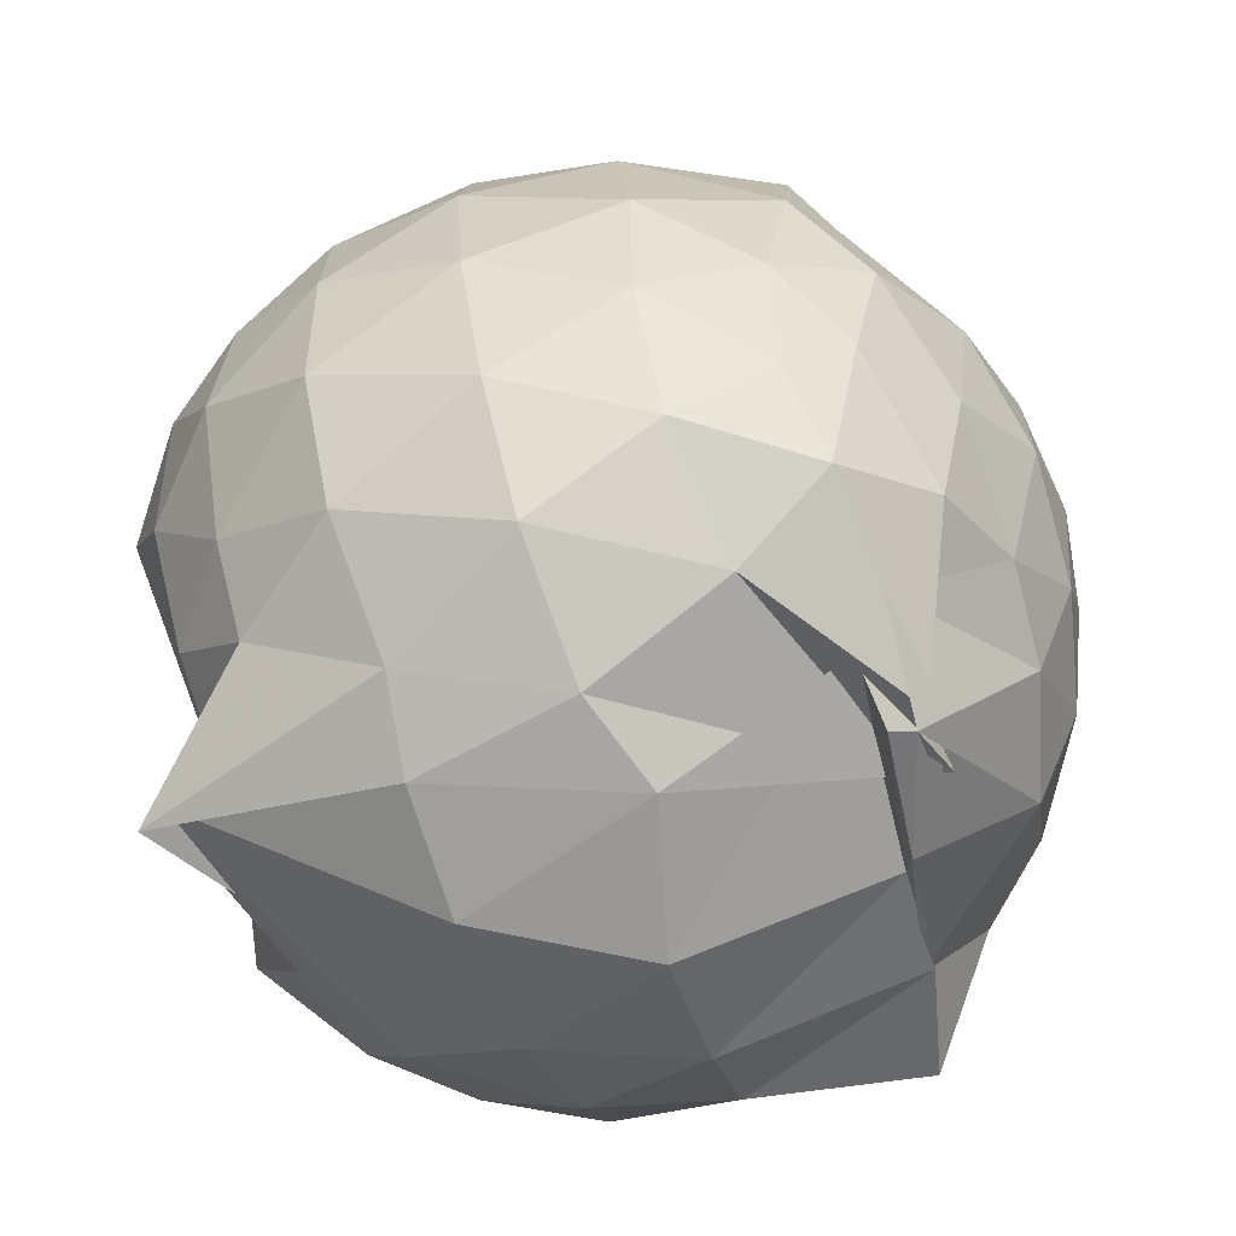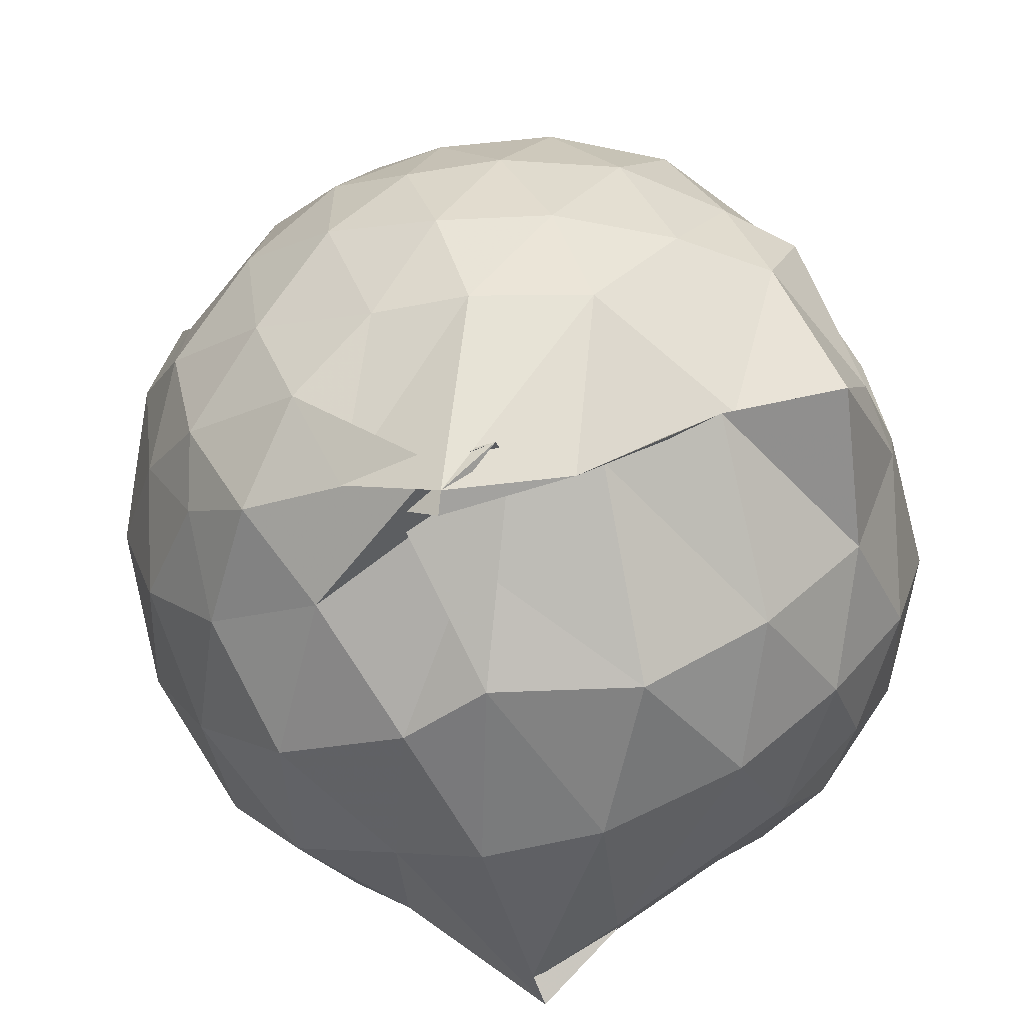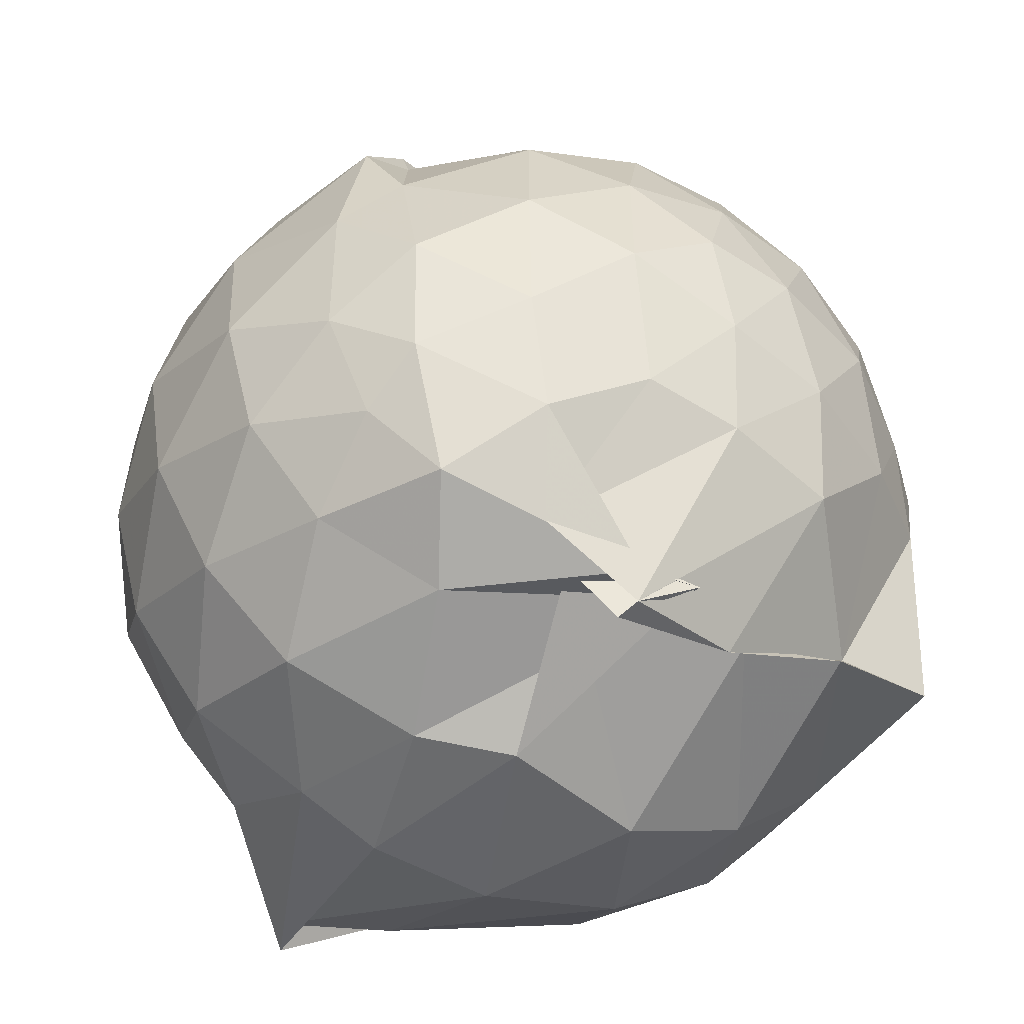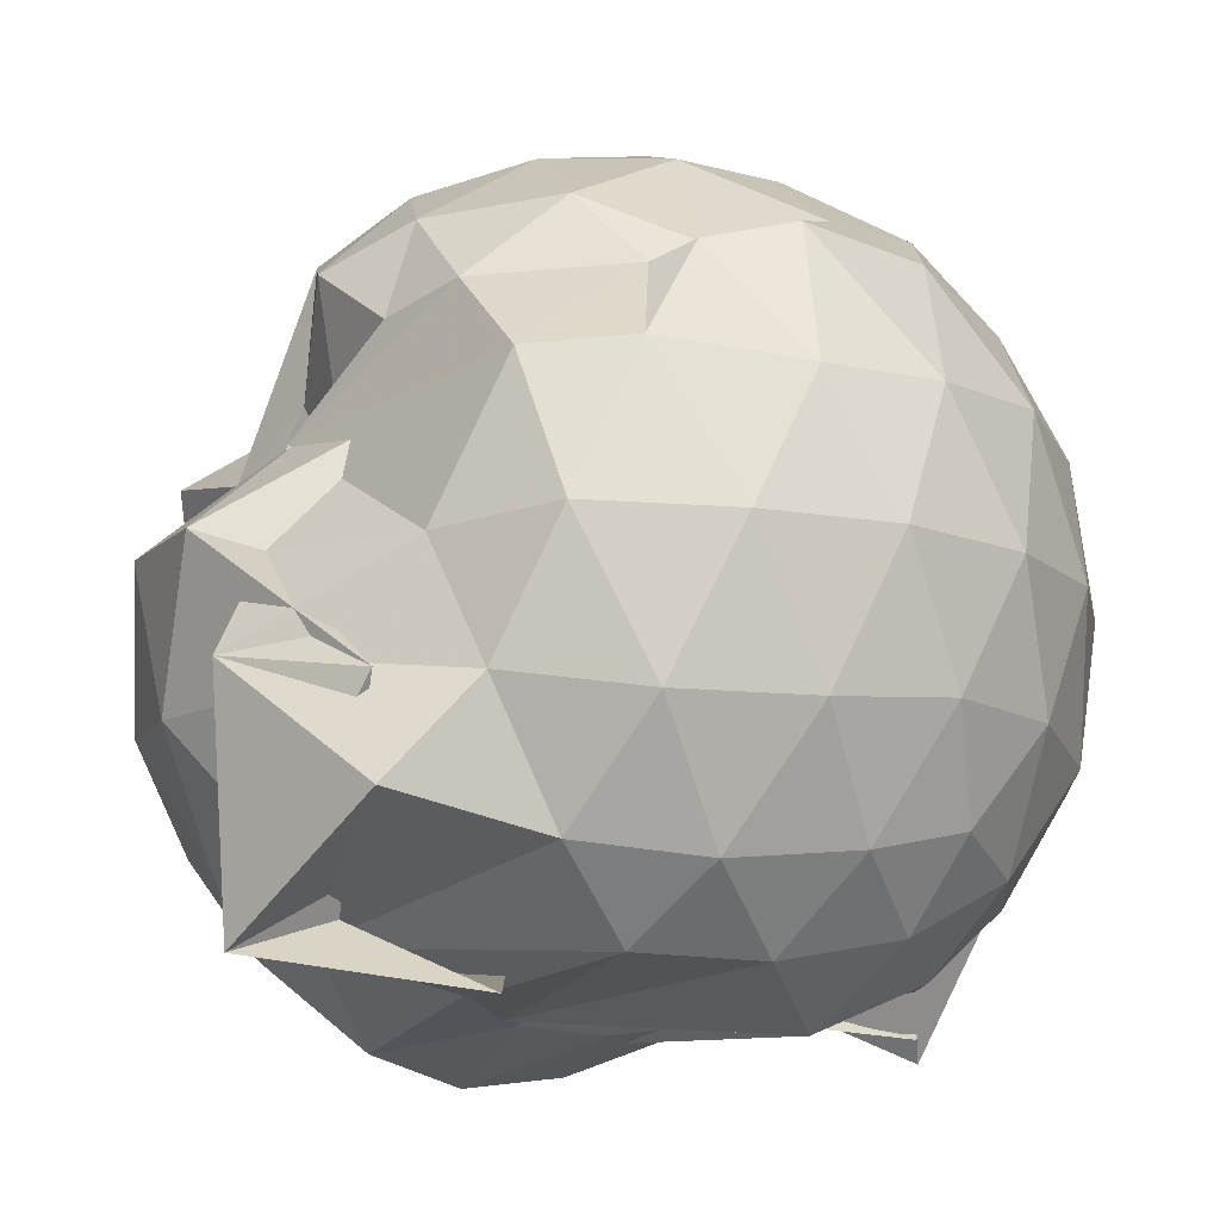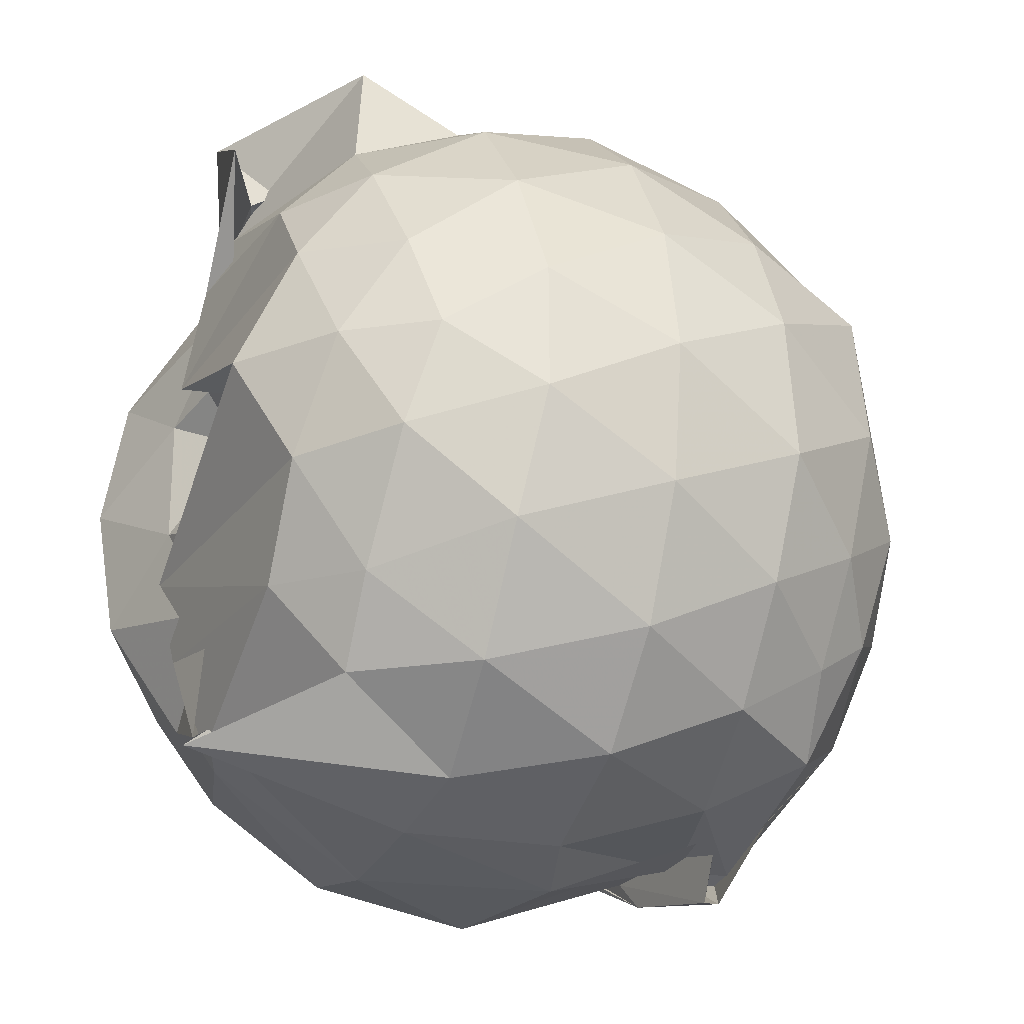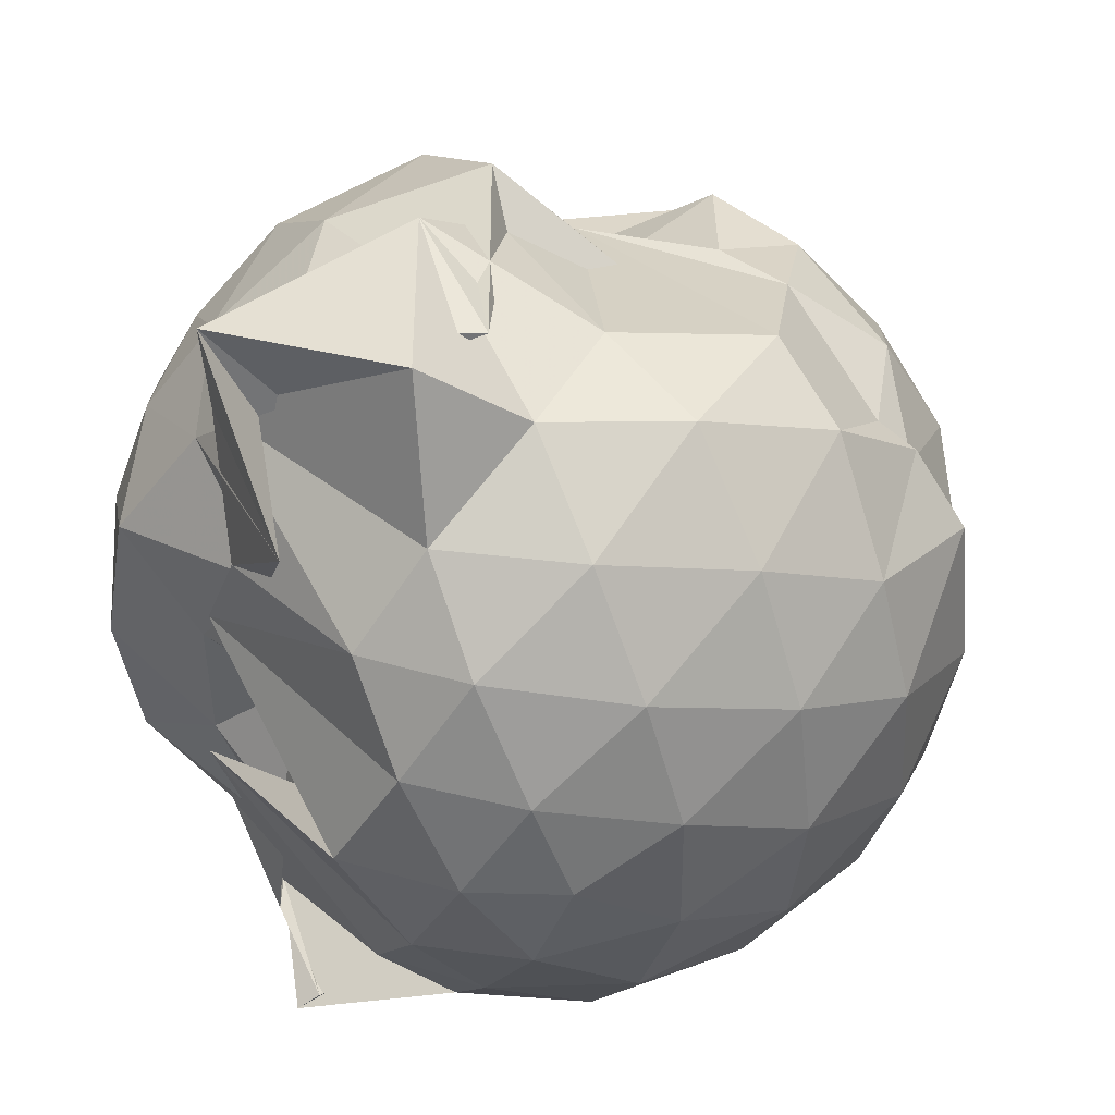
<metadata>
{"format":"obj","ext":"obj","renderer":"f3d","projection":"perspective","resolution":1024,"background":"white","views":[{"elev":-68.5,"azim":-72.4,"up":"+Y"},{"elev":-62.9,"azim":16.8,"up":"+Y"},{"elev":-52.6,"azim":-27.3,"up":"+Y"},{"elev":-13.5,"azim":-141.9,"up":"+Z"},{"elev":-27.2,"azim":-114.3,"up":"+Y"},{"elev":43.1,"azim":-125.1,"up":"+Y"}]}
</metadata>
<code>
v -0.6659 -0.08937 0.9116
v -0.7127 -0.02256 -0.5487
v 0.05243 -0.06268 0.5222
v 0.004274 0.1455 0.4752
v -0.157 0.3765 0.2967
v -0.3411 0.3925 0.4255
v -0.478 0.4238 0.2418
v -0.6808 0.5591 0.4744
v -0.8467 0.5627 0.5115
v -1.121 0.4103 0.5197
v -1.198 0.3775 0.5523
v -1.301 0.2307 0.601
v -1.349 -0.06266 0.5963
v -1.326 -0.3402 0.5447
v -1.225 -0.5495 0.5237
v -1.085 -0.6937 0.562
v -0.6817 -0.7987 0.5946
v -0.566 -0.7964 0.606
v -0.6992 -0.8715 0.5269
v -0.4424 -0.8071 0.5016
v -0.1387 -0.6174 0.4514
v -0.004499 -0.2779 0.571
v 0.02655 0.3318 0.3496
v -0.1815 0.3854 0.3103
v -0.2241 0.369 0.2957
v -0.4749 0.3443 0.4609
v -0.8114 0.4014 0.4227
v -0.4467 0.5413 0.3034
v -1.029 0.6384 0.3385
v -1.206 0.5305 0.3487
v -1.387 0.3094 0.3219
v -1.471 0.07442 0.332
v -1.466 -0.2139 0.354
v -1.389 -0.463 0.3325
v -1.232 -0.6693 0.3355
v -0.9938 -0.7906 0.3732
v -0.5617 -0.7527 0.5355
v -0.7932 -0.7596 0.5083
v -0.393 -0.7428 0.4826
v -0.1612 -0.6569 0.476
v 0.07888 -0.5846 0.4243
v 0.1163 -0.297 0.2807
v 0.1257 0.1789 0.1028
v -0.002776 0.4444 0.1788
v -0.1874 0.6418 0.1197
v -0.4509 0.7767 0.1063
v -0.559 0.7016 0.06556
v -0.8975 0.6938 0.04566
v -1.15 0.6528 0.06317
v -1.353 0.4535 0.05739
v -1.48 0.2093 0.06217
v -1.527 -0.0677 0.06415
v -1.484 -0.3442 0.06745
v -1.357 -0.5927 0.07132
v -1.171 -0.7825 0.07632
v -0.9058 -0.8776 0.09406
v -0.7199 -0.9042 0.16
v -0.431 -0.9077 0.08781
v -0.1816 -0.7878 0.08825
v 0.02007 -0.588 0.08687
v 0.1337 -0.3221 0.1283
v 0.1443 -0.0746 0.03758
v 0.05659 0.3321 -0.1665
v -0.1003 0.5428 -0.1681
v -0.3157 0.6875 -0.1825
v -0.8637 0.7731 -0.1809
v -0.5692 0.8246 -0.1317
v -1.012 0.6768 -0.1876
v -1.237 0.5297 -0.2221
v -1.395 0.3116 -0.2192
v -1.479 0.06505 -0.1923
v -1.484 -0.1966 -0.1936
v -1.401 -0.4428 -0.2226
v -1.243 -0.6685 -0.2188
v -1.015 -0.8186 -0.1907
v -0.8434 -0.875 -0.2133
v -0.596 -0.8943 -0.214
v -0.31 -0.8184 -0.1968
v -0.09562 -0.6765 -0.1645
v 0.06232 -0.4654 -0.1682
v 0.1338 -0.2137 -0.1898
v 0.1321 0.08018 -0.1876
v -0.08888 0.3946 -0.3587
v -0.2726 0.515 -0.419
v -0.6575 0.6152 -0.5356
v -0.5808 0.7908 -0.5997
v -0.9316 0.8347 -0.381
v -1.045 0.5346 -0.4351
v -1.222 0.364 -0.4615
v -1.351 0.1401 -0.4327
v -1.411 -0.06276 -0.3833
v -1.355 -0.2688 -0.4341
v -1.198 -0.5072 -0.4422
v -1.071 -0.6634 -0.4297
v -0.8483 -0.7699 -0.6725
v -0.8675 -0.7377 -0.6304
v -0.6556 -0.7349 -0.5474
v -0.2666 -0.6497 -0.4253
v -0.08325 -0.5265 -0.3612
v -0.002562 -0.3285 -0.4131
v 0.02609 -0.06632 -0.4391
v -0.004136 0.1998 -0.4158
v -0.06654 -0.08978 0.6494
v -0.164 0.1424 0.7087
v -0.3298 0.3557 0.6977
v -0.4985 0.5304 0.6
v -0.6912 0.4951 0.6666
v -0.9631 0.4154 0.6743
v -1.185 0.335 0.5561
v -1.24 0.06043 0.6645
v -1.224 -0.2229 0.7098
v -1.187 -0.4603 0.6477
v -0.9402 -0.5834 0.7139
v -0.8768 -0.748 0.581
v -0.6807 -0.8624 0.5711
v -0.3371 -0.5214 0.7225
v -0.1659 -0.3121 0.7062
v -0.2476 -0.08168 0.799
v -0.3823 0.138 0.829
v -0.5409 0.3405 0.7874
v -0.7761 0.2756 0.8238
v -1.015 0.1902 0.7913
v -1.036 -0.08514 0.8281
v -1.009 -0.3625 0.7842
v -0.7604 -0.4829 0.7937
v -0.5668 -0.5088 0.7846
v -0.3864 -0.3215 0.8266
v -0.4751 -0.08818 0.8864
v -0.6082 0.1152 0.8811
v -0.8354 0.03803 0.8877
v -0.8345 -0.218 0.885
v -0.6091 -0.3059 0.8764
v -0.1936 0.3211 -0.5361
v -0.4551 0.4372 -0.5659
v -0.9388 0.5484 -0.6665
v -0.5358 0.5633 -0.5651
v -1.029 0.3537 -0.5897
v -1.179 0.1663 -0.5985
v -1.289 -0.06198 -0.5472
v -1.178 -0.2908 -0.5902
v -1.022 -0.4904 -0.575
v -0.6101 -0.6749 -0.5555
v -0.67 -0.6753 -0.6
v -0.4375 -0.5732 -0.5647
v -0.1893 -0.4529 -0.5365
v -0.1375 -0.2054 -0.6027
v -0.1385 0.07783 -0.603
v -0.3526 0.207 -0.6983
v -0.741 0.302 -0.591
v -0.6944 0.3366 -0.6375
v -0.6044 0.1436 -0.6522
v -1.091 -0.06199 -0.6917
v -0.527 -0.2925 -0.6509
v -0.5371 -0.4625 -0.6114
v -0.708 -0.4152 -0.592
v -0.3536 -0.329 -0.7005
v -0.3349 -0.05943 -0.7385
v -0.5689 0.06671 -0.6517
v -0.7107 0.08842 -0.6239
v -0.9755 -0.05753 -0.6129
v -0.7879 -0.2672 -0.629
v -0.5678 -0.188 -0.6482
f 3 23 4
f 4 23 24
f 4 24 5
f 5 24 25
f 5 25 6
f 6 25 26
f 6 26 7
f 7 26 27
f 7 27 8
f 8 27 28
f 8 28 9
f 9 28 29
f 9 29 10
f 10 29 30
f 10 30 11
f 11 30 31
f 11 31 12
f 12 31 32
f 12 32 13
f 13 32 33
f 13 33 14
f 14 33 34
f 14 34 15
f 15 34 35
f 15 35 16
f 16 35 36
f 16 36 17
f 17 36 37
f 17 37 18
f 18 37 38
f 18 38 19
f 19 38 39
f 19 39 20
f 20 39 40
f 20 40 21
f 21 40 41
f 21 41 22
f 22 41 42
f 22 42 3
f 3 42 23
f 23 43 24
f 24 43 44
f 24 44 25
f 25 44 45
f 25 45 26
f 26 45 46
f 26 46 27
f 27 46 47
f 27 47 28
f 28 47 48
f 28 48 29
f 29 48 49
f 29 49 30
f 30 49 50
f 30 50 31
f 31 50 51
f 31 51 32
f 32 51 52
f 32 52 33
f 33 52 53
f 33 53 34
f 34 53 54
f 34 54 35
f 35 54 55
f 35 55 36
f 36 55 56
f 36 56 37
f 37 56 57
f 37 57 38
f 38 57 58
f 38 58 39
f 39 58 59
f 39 59 40
f 40 59 60
f 40 60 41
f 41 60 61
f 41 61 42
f 42 61 62
f 42 62 23
f 23 62 43
f 43 63 44
f 44 63 64
f 44 64 45
f 45 64 65
f 45 65 46
f 46 65 66
f 46 66 47
f 47 66 67
f 47 67 48
f 48 67 68
f 48 68 49
f 49 68 69
f 49 69 50
f 50 69 70
f 50 70 51
f 51 70 71
f 51 71 52
f 52 71 72
f 52 72 53
f 53 72 73
f 53 73 54
f 54 73 74
f 54 74 55
f 55 74 75
f 55 75 56
f 56 75 76
f 56 76 57
f 57 76 77
f 57 77 58
f 58 77 78
f 58 78 59
f 59 78 79
f 59 79 60
f 60 79 80
f 60 80 61
f 61 80 81
f 61 81 62
f 62 81 82
f 62 82 43
f 43 82 63
f 63 83 64
f 64 83 84
f 64 84 65
f 65 84 85
f 65 85 66
f 66 85 86
f 66 86 67
f 67 86 87
f 67 87 68
f 68 87 88
f 68 88 69
f 69 88 89
f 69 89 70
f 70 89 90
f 70 90 71
f 71 90 91
f 71 91 72
f 72 91 92
f 72 92 73
f 73 92 93
f 73 93 74
f 74 93 94
f 74 94 75
f 75 94 95
f 75 95 76
f 76 95 96
f 76 96 77
f 77 96 97
f 77 97 78
f 78 97 98
f 78 98 79
f 79 98 99
f 79 99 80
f 80 99 100
f 80 100 81
f 81 100 101
f 81 101 82
f 82 101 102
f 82 102 63
f 63 102 83
f 103 104 118
f 104 119 118
f 104 105 119
f 105 120 119
f 105 106 120
f 106 107 120
f 107 121 120
f 107 108 121
f 108 122 121
f 108 109 122
f 109 110 122
f 110 123 122
f 110 111 123
f 111 124 123
f 111 112 124
f 112 113 124
f 113 125 124
f 113 114 125
f 114 126 125
f 114 115 126
f 115 116 126
f 116 127 126
f 116 117 127
f 117 118 127
f 117 103 118
f 118 119 128
f 119 129 128
f 119 120 129
f 120 121 129
f 121 130 129
f 121 122 130
f 122 123 130
f 123 131 130
f 123 124 131
f 124 125 131
f 125 132 131
f 125 126 132
f 126 127 132
f 127 128 132
f 127 118 128
f 133 148 134
f 134 148 149
f 134 149 135
f 135 149 150
f 135 150 136
f 136 150 137
f 137 150 151
f 137 151 138
f 138 151 152
f 138 152 139
f 139 152 140
f 140 152 153
f 140 153 141
f 141 153 154
f 141 154 142
f 142 154 143
f 143 154 155
f 143 155 144
f 144 155 156
f 144 156 145
f 145 156 146
f 146 156 157
f 146 157 147
f 147 157 148
f 147 148 133
f 148 158 149
f 149 158 159
f 149 159 150
f 150 159 151
f 151 159 160
f 151 160 152
f 152 160 153
f 153 160 161
f 153 161 154
f 154 161 155
f 155 161 162
f 155 162 156
f 156 162 157
f 157 162 158
f 157 158 148
f 3 4 103
f 103 4 104
f 4 5 104
f 104 5 105
f 5 6 105
f 105 6 106
f 6 7 106
f 7 8 106
f 106 8 107
f 8 9 107
f 107 9 108
f 9 10 108
f 108 10 109
f 10 11 109
f 11 12 109
f 109 12 110
f 12 13 110
f 110 13 111
f 13 14 111
f 111 14 112
f 14 15 112
f 15 16 112
f 112 16 113
f 16 17 113
f 113 17 114
f 17 18 114
f 114 18 115
f 18 19 115
f 19 20 115
f 115 20 116
f 20 21 116
f 116 21 117
f 21 22 117
f 117 22 103
f 22 3 103
f 83 133 84
f 84 133 134
f 84 134 85
f 85 134 135
f 85 135 86
f 86 135 136
f 86 136 87
f 87 136 88
f 88 136 137
f 88 137 89
f 89 137 138
f 89 138 90
f 90 138 139
f 90 139 91
f 91 139 92
f 92 139 140
f 92 140 93
f 93 140 141
f 93 141 94
f 94 141 142
f 94 142 95
f 95 142 96
f 96 142 143
f 96 143 97
f 97 143 144
f 97 144 98
f 98 144 145
f 98 145 99
f 99 145 100
f 100 145 146
f 100 146 101
f 101 146 147
f 101 147 102
f 102 147 133
f 102 133 83
f 128 129 1
f 129 130 1
f 130 131 1
f 131 132 1
f 132 128 1
f 159 158 2
f 160 159 2
f 161 160 2
f 162 161 2
f 158 162 2

</code>
